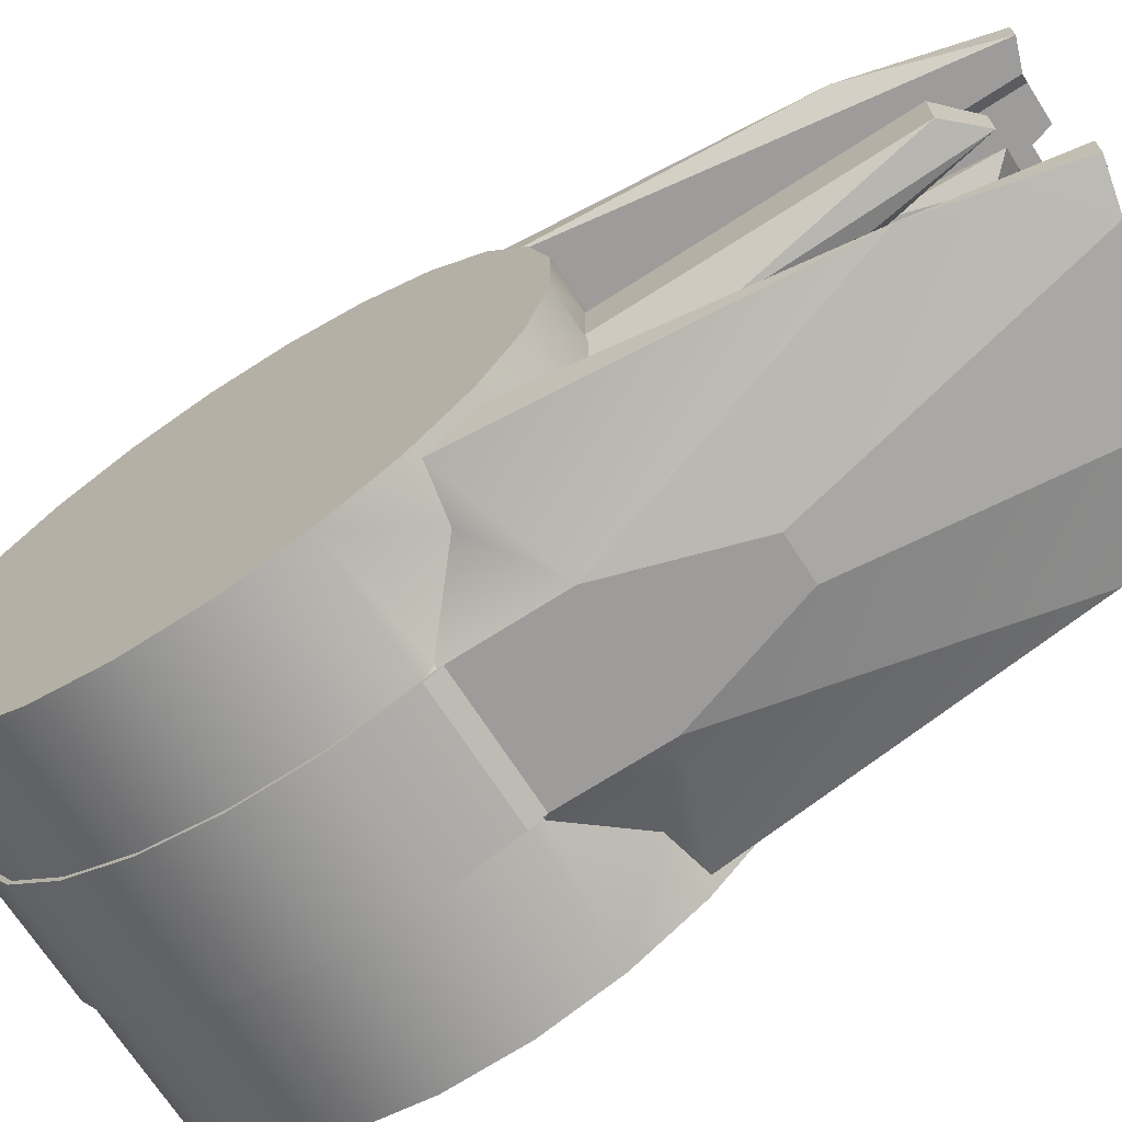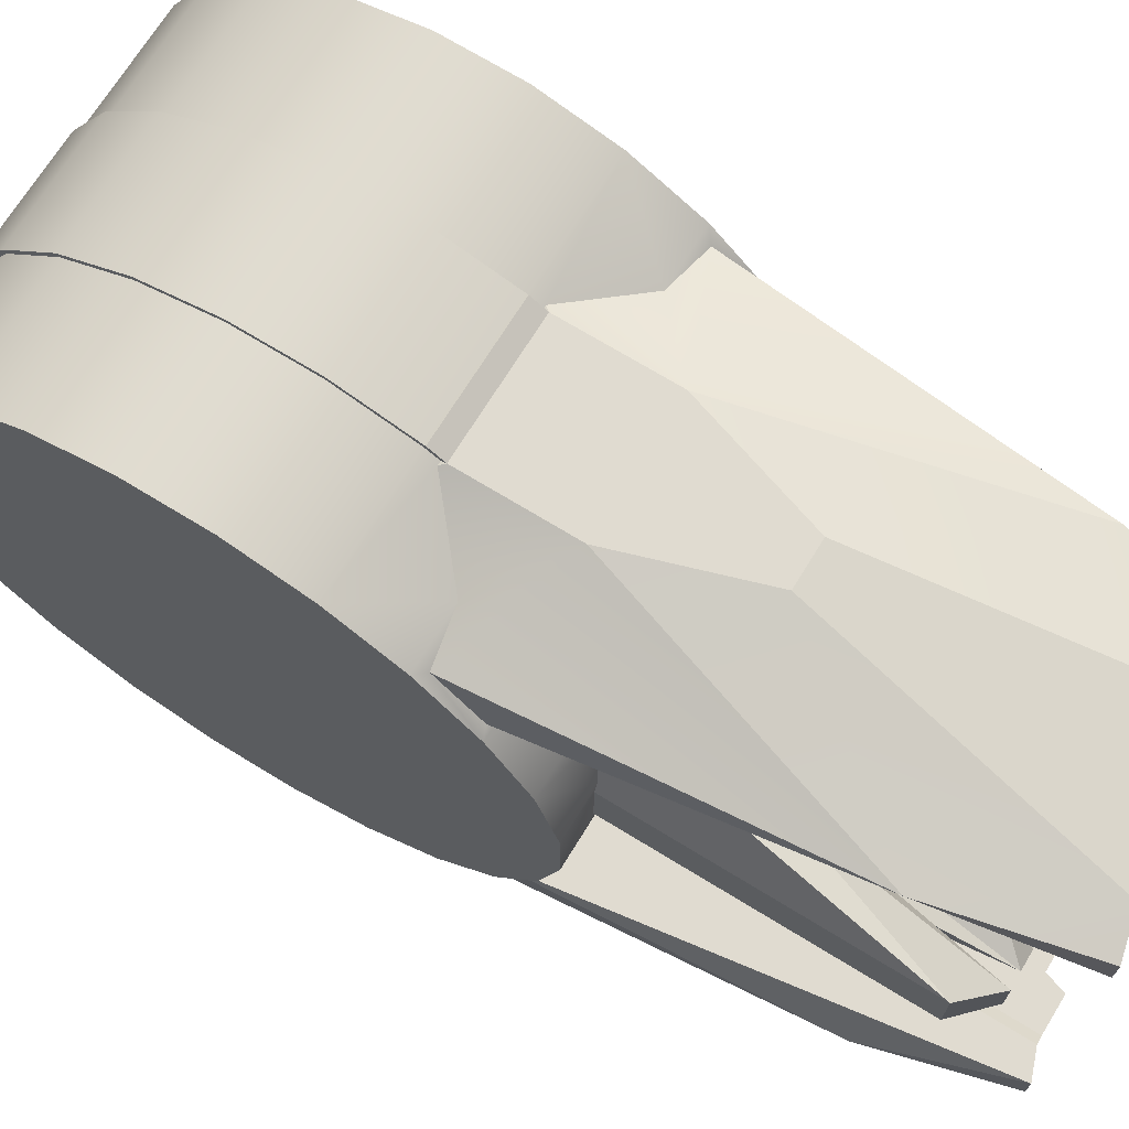
<metadata>
{"format":"obj","ext":"obj","renderer":"f3d","projection":"perspective","resolution":1024,"background":"white","views":[{"elev":-70.0,"azim":-57.2,"up":"+Y"},{"elev":70.2,"azim":-58.4,"up":"+Y"}]}
</metadata>
<code>
o Body1.004
v -0.15 0.3059 0.6432
v -0.15 0.436 0.5681
v -0.065 0.4 0.5889
v 0.065 0.4 0.5889
v -0.065 0.34 0.6235
v 0.06763 0.34 0.6235
v 0.15 0.436 0.5681
v 0.15 0.3059 0.6432
v 0.15 -0.4399 0.5642
v 0.15 -0.436 0.5681
v -0.15 -0.4399 0.5642
v -0.15 -0.436 0.5681
v -0.15 -0.3059 0.6432
v -0.15 -0.3059 0.6317
v -0.15 -0.4298 0.5601
v -0.15 -0.4399 0.5501
v -0.15 -0.6399 0.3117
v -0.15 -0.6399 0.3
v -0.15 -0.6616 0.2741
v -0.15 -0.6523 0.2702
v -0.15 -0.71 0.09347
v -0.15 -0.7 0.09216
v -0.15 -0.7 -0.09216
v -0.15 -0.71 -0.09347
v -0.15 -0.6523 -0.2702
v -0.15 -0.6616 -0.2741
v -0.15 -0.5601 -0.4298
v -0.15 -0.5681 -0.436
v -0.15 -0.4298 -0.5601
v -0.15 -0.436 -0.5681
v -0.15 -0.2702 -0.6523
v -0.15 -0.2741 -0.6616
v -0.15 -0.09216 -0.7
v -0.15 -0.09347 -0.71
v -0.15 0.09216 -0.7
v -0.15 0.09347 -0.71
v -0.15 0.2741 -0.6616
v -0.15 0.2702 -0.6523
v -0.15 0.436 -0.5681
v -0.15 0.4298 -0.5601
v -0.15 0.5681 -0.436
v -0.15 0.5601 -0.4298
v -0.15 0.6616 -0.2741
v -0.15 0.6523 -0.2702
v -0.15 0.71 -0.09347
v -0.15 0.7 -0.09216
v -0.15 0.71 0.09347
v -0.15 0.7 0.09216
v -0.15 0.6523 0.2702
v -0.15 0.6351 0.3
v -0.15 0.6616 0.2741
v -0.15 0.6399 0.3117
v -0.15 0.4399 0.5501
v -0.15 0.4298 0.5601
v -0.15 0.4399 0.5642
v -0.15 0.3059 0.6317
v 0.15 -0.4399 0.5501
v 0.15 -0.4298 0.5601
v 0.15 -0.3059 0.6317
v 0.15 -0.3059 0.6432
v 0.15 -0.6399 0.3117
v 0.15 -0.6616 0.2741
v 0.15 -0.6523 0.2702
v 0.15 -0.6351 0.3
v 0.15 -0.71 0.09347
v 0.15 -0.7 0.09216
v 0.15 -0.7 -0.09216
v 0.15 -0.71 -0.09347
v 0.15 -0.6523 -0.2702
v 0.15 -0.6616 -0.2741
v 0.15 -0.5601 -0.4298
v 0.15 -0.5681 -0.436
v 0.15 -0.4298 -0.5601
v 0.15 -0.436 -0.5681
v 0.15 -0.2702 -0.6523
v 0.15 -0.2741 -0.6616
v 0.15 -0.09216 -0.7
v 0.15 -0.09347 -0.71
v 0.15 0.09347 -0.71
v 0.15 0.09216 -0.7
v 0.15 0.2741 -0.6616
v 0.15 0.2702 -0.6523
v 0.15 0.436 -0.5681
v 0.15 0.4298 -0.5601
v 0.15 0.5681 -0.436
v 0.15 0.5601 -0.4298
v 0.15 0.6616 -0.2741
v 0.15 0.6523 -0.2702
v 0.15 0.71 -0.09347
v 0.15 0.7 -0.09216
v 0.15 0.71 0.09347
v 0.15 0.7 0.09216
v 0.15 0.6523 0.2702
v 0.15 0.6616 0.2741
v 0.15 0.6399 0.3117
v 0.15 0.6351 0.3
v -0.06763 -0.34 0.6235
v -0.065 -0.4 0.5889
v 0.065 -0.4 0.5889
v 0.065 -0.34 0.6235
v 0.15 0.4399 0.5642
v 0.15 0.4399 0.5501
v 0.15 0.4298 0.5601
v 0.15 0.3059 0.6317
v -0.425 0.4399 0.5501
v -0.2 0.4399 0.85
v -0.2675 0.4399 1.575
v -0.2 0.4399 1.55
v 0.2 0.4399 0.85
v 0.425 0.4399 0.5501
v 0.2675 0.4399 1.575
v 0.2 0.4399 1.55
v 0.45 0.4298 0.5601
v 0.425 0.5399 0.4501
v 0.45 0.5601 0.4298
v 0.3094 0.5601 0.4298
v 0.1926 0.2882 0.6419
v 0.2106 0.2702 0.6523
v 0.45 0.2702 0.6523
v 0.1926 0.2882 0.925
v 0.06763 0.34 1.383
v 0.065 0.4 0.6441
v 0.065 0.34 0.7641
v -0.065 -0.4 0.6441
v -0.065 -0.34 0.7641
v 0.065 -0.4 0.6441
v -0.04 -0.4 0.7
v 0.04 -0.4 0.7
v 0.065 -0.34 0.7641
v -0.06763 -0.34 1.383
v -0.04 -0.34 0.82
v 0.04 -0.34 0.82
v 0.06763 -0.34 1.383
v 0.1926 -0.2882 0.925
v 0.1926 -0.2882 0.6419
v 0.425 -0.4399 0.5501
v 0.45 -0.4298 0.5601
v 0.425 -0.5399 0.4501
v 0.45 -0.5601 0.4298
v 0.3094 -0.5601 0.4298
v 0.2106 -0.2702 0.6523
v 0.45 -0.2702 0.6523
v -0.15 -0.6399 0.5571
v 0.15 -0.6399 0.5571
v -0.05127 -0.6399 0.8693
v 0.05127 -0.6399 0.8693
v 0.1596 -0.6351 0.3
v -0.1596 -0.6351 0.3
v 0.45 -0.6523 0.2702
v -0.45 -0.6523 0.2702
v -0.3094 -0.5601 0.4298
v -0.45 -0.5601 0.4298
v 0.45 -0.7 0.09216
v -0.45 -0.7 0.09216
v 0.45 -0.7 -0.09216
v -0.45 -0.7 -0.09216
v 0.45 -0.6523 -0.2702
v -0.45 -0.6523 -0.2702
v 0.45 -0.5601 -0.4298
v 0.45 -0.4298 -0.5601
v 0.45 -0.2702 -0.6523
v 0.45 -0.09216 -0.7
v 0.45 0.09216 -0.7
v 0.1596 0.6351 0.3
v 0.45 0.2702 -0.6523
v 0.45 0.6523 0.2702
v 0.45 0.4298 -0.5601
v 0.45 0.7 0.09216
v 0.45 0.5601 -0.4298
v 0.45 0.7 -0.09216
v 0.45 0.6523 -0.2702
v -0.065 0.4 0.6441
v -0.065 0.34 0.7641
v -0.04 0.4 0.7
v -0.04 0.34 0.82
v 0.04 0.4 0.7
v 0.04 0.34 0.82
v -0.1926 -0.2882 0.6419
v -0.45 -0.4298 0.5601
v -0.2106 -0.2702 0.6523
v -0.45 -0.2702 0.6523
v -0.06763 0.34 1.383
v -0.2 -0.4399 0.85
v -0.2 -0.4399 1.55
v -0.175 -0.4649 0.875
v -0.175 -0.4649 1.55
v 0.175 -0.4649 1.55
v 0.2 -0.4399 1.55
v 0.175 -0.4649 0.875
v 0.2 -0.4399 0.85
v 0.175 0.4649 0.875
v 0.175 0.4649 1.55
v -0.175 0.4649 1.55
v -0.175 0.4649 0.875
v 0.07 0.4649 1.5
v -0.07 0.4649 1.5
v -0.085 0.4649 1.55
v 0.085 0.4649 1.55
v -0.07 -0.4649 1.5
v 0.07 -0.4649 1.5
v 0.085 -0.4649 1.55
v -0.085 -0.4649 1.55
v -0.1736 0.5399 1.55
v -0.085 0.5399 1.55
v -0.2675 0.5164 1.575
v -0.07 0.5472 1.5
v 0.2675 -0.4399 1.575
v 0.1683 -0.5426 1.55
v 0.085 -0.5426 1.55
v 0.2675 -0.5179 1.575
v 0.07 -0.5498 1.5
v -0.07 -0.5498 1.5
v -0.085 -0.5426 1.55
v 0.07 0.5472 1.5
v 0.085 0.5399 1.55
v -0.05107 0.6399 0.8693
v 0.05107 0.6399 0.8693
v 0.1736 0.5399 1.55
v 0.2675 0.5164 1.575
v -0.425 -0.4399 0.5501
v -0.2675 -0.4399 1.575
v -0.1683 -0.5426 1.55
v -0.2675 -0.5179 1.575
v 0.35 0.5399 1.246
v 0.15 0.6399 0.5649
v -0.15 0.6399 0.5649
v -0.35 0.5399 1.246
v -0.425 0.5399 0.4501
v -0.3094 0.5601 0.4298
v -0.1596 0.6351 0.3
v 0.35 -0.5399 1.257
v -0.35 -0.5399 1.257
v -0.425 -0.5399 0.4501
v -0.1221 -0.1827 1.458
v -0.04286 -0.2155 1.2
v -0.09373 -0.1403 1.408
v -0.03291 -0.1655 1.15
v 0.04286 -0.2155 1.2
v 0.03291 -0.1655 1.15
v 0.1221 -0.1827 1.458
v 0.09373 -0.1403 1.408
v 0.1827 -0.1221 1.458
v 0.1403 -0.09373 1.408
v 0.2155 -0.04286 1.2
v 0.1655 -0.03291 1.15
v 0.2155 0.04286 1.2
v 0.1655 0.03291 1.15
v 0.1827 0.1221 1.458
v 0.1403 0.09373 1.408
v -0.09373 0.1403 1.408
v -0.03291 0.1655 1.15
v -0.1221 0.1827 1.458
v -0.04286 0.2155 1.2
v 0.1221 0.1827 1.458
v 0.09373 0.1403 1.408
v 0.04286 0.2155 1.2
v 0.03291 0.1655 1.15
v -0.1403 0.09373 1.408
v -0.1827 0.1221 1.458
v -0.1655 0.03291 1.15
v -0.2155 0.04286 1.2
v -0.1655 -0.03291 1.15
v -0.2155 -0.04286 1.2
v -0.1403 -0.09373 1.408
v -0.1827 -0.1221 1.458
v 0.09373 -0.1403 0.55
v 0.1403 -0.09373 0.55
v 0.1655 -0.03291 0.55
v 0.1655 0.03291 0.55
v 0.1403 0.09373 0.55
v 0.09373 0.1403 0.55
v 0.03291 0.1655 0.55
v -0.03291 0.1655 0.55
v -0.09373 0.1403 0.55
v -0.05271 0.265 1.458
v 0.05271 0.265 1.458
v 0.1501 0.2247 1
v 0.2247 0.1501 1
v 0.265 0.05271 1.458
v 0.265 -0.05271 1.458
v 0.2247 -0.1501 1
v 0.1501 -0.2247 1
v 0.05271 -0.265 1.458
v -0.05271 -0.265 1.458
v -0.1501 0.2247 1
v -0.2247 0.1501 1
v -0.265 0.05271 1.458
v -0.265 -0.05271 1.458
v -0.2247 -0.1501 1
v -0.1501 -0.2247 1
v 0.34 -0.06763 1.383
v 0.2882 -0.1926 0.925
v -0.1926 0.2882 0.925
v -0.2882 0.1926 0.925
v -0.34 0.06763 1.383
v -0.34 -0.06763 1.383
v -0.2882 -0.1926 0.925
v -0.1926 -0.2882 0.925
v 0.2882 0.1926 0.925
v 0.34 0.06763 1.383
v -0.2882 -0.1926 0.6731
v -0.3298 -0.09216 0.7
v -0.34 -0.06763 0.7
v -0.34 0.06763 0.7
v -0.3298 0.09216 0.7
v -0.2882 0.1926 0.6731
v -0.2106 0.2702 0.6523
v -0.1926 0.2882 0.6419
v -0.1403 0.09373 0.55
v -0.1655 0.03291 0.55
v -0.1655 -0.03291 0.55
v -0.1403 -0.09373 0.55
v -0.09373 -0.1403 0.55
v -0.03291 -0.1655 0.55
v 0.03291 -0.1655 0.55
v -0.45 0.4298 0.5601
v -0.45 0.5601 0.4298
v 0.2882 -0.1926 0.6731
v 0.34 -0.06763 0.7
v 0.3298 -0.09216 0.7
v 0.34 0.06763 0.7
v 0.2882 0.1926 0.6731
v 0.3298 0.09216 0.7
v -0.45 0.2702 0.6523
v -0.45 0.09216 0.7
v 0.45 0.09216 0.7
v -0.45 -0.09216 0.7
v 0.45 -0.09216 0.7
v -0.45 0.7 -0.09216
v -0.45 0.7 0.09216
v -0.45 0.6523 0.2702
v -0.45 0.6523 -0.2702
v -0.45 -0.5601 -0.4298
v -0.45 0.5601 -0.4298
v -0.45 -0.4298 -0.5601
v -0.45 0.4298 -0.5601
v -0.45 -0.2702 -0.6523
v -0.45 0.2702 -0.6523
v -0.45 -0.09216 -0.7
v -0.45 0.09216 -0.7
f 1 5 2
f 2 5 3
f 2 3 4
f 4 6 7
f 4 7 2
f 6 8 7
f 9 10 11
f 11 10 12
f 13 14 12
f 12 14 15
f 12 15 11
f 11 15 16
f 17 18 19
f 19 18 20
f 19 20 21
f 21 20 22
f 21 22 23
f 21 23 24
f 24 23 25
f 24 25 26
f 26 25 27
f 26 27 28
f 28 27 29
f 28 29 30
f 30 29 31
f 30 31 32
f 32 31 33
f 32 33 34
f 34 33 35
f 34 35 36
f 36 35 37
f 37 35 38
f 37 38 39
f 39 38 40
f 39 40 41
f 41 40 42
f 41 42 43
f 43 42 44
f 43 44 45
f 45 44 46
f 45 46 47
f 47 46 48
f 47 48 49
f 49 50 51
f 49 51 47
f 50 52 51
f 53 54 55
f 55 54 2
f 2 54 56
f 2 56 1
f 57 58 9
f 9 58 10
f 10 58 59
f 10 59 60
f 61 62 64
f 64 62 63
f 62 65 63
f 63 65 66
f 66 65 67
f 67 65 68
f 67 68 69
f 69 68 70
f 69 70 71
f 71 70 72
f 71 72 73
f 73 72 74
f 73 74 75
f 75 74 76
f 75 76 77
f 77 76 78
f 77 78 79
f 77 79 80
f 80 79 81
f 80 81 82
f 82 81 83
f 82 83 84
f 84 83 85
f 84 85 86
f 86 85 87
f 86 87 88
f 88 87 89
f 88 89 90
f 90 89 91
f 90 91 92
f 92 91 93
f 93 91 94
f 93 94 96
f 96 94 95
f 95 94 52
f 52 94 51
f 89 87 45
f 45 87 43
f 87 85 43
f 43 85 41
f 85 83 41
f 41 83 39
f 83 81 39
f 39 81 37
f 81 79 37
f 37 79 36
f 79 78 36
f 36 78 34
f 78 76 34
f 34 76 32
f 76 74 32
f 32 74 30
f 74 72 30
f 30 72 28
f 72 70 28
f 28 70 26
f 70 68 26
f 26 68 24
f 68 65 24
f 24 65 21
f 65 62 21
f 21 62 19
f 17 19 61
f 61 19 62
f 13 12 97
f 97 12 98
f 98 12 99
f 99 12 10
f 99 10 100
f 100 10 60
f 55 2 101
f 101 2 7
f 94 91 51
f 51 91 47
f 91 89 47
f 47 89 45
f 102 101 103
f 103 101 7
f 103 7 104
f 104 7 8
f 53 55 105
f 105 55 106
f 105 106 107
f 107 106 108
f 55 101 106
f 106 101 109
f 109 101 110
f 109 110 111
f 101 102 110
f 111 112 109
f 102 103 110
f 110 103 113
f 110 113 114
f 114 113 115
f 114 115 116
f 104 117 103
f 103 117 113
f 113 117 118
f 113 118 119
f 104 8 117
f 117 8 120
f 120 8 121
f 121 8 6
f 4 122 6
f 6 122 123
f 98 124 97
f 97 124 125
f 99 126 98
f 98 126 124
f 124 126 127
f 127 126 128
f 99 100 126
f 126 100 129
f 97 125 130
f 130 125 131
f 130 131 132
f 130 132 133
f 133 132 129
f 133 129 100
f 100 60 133
f 133 60 134
f 134 60 135
f 135 60 59
f 57 136 58
f 58 136 137
f 137 136 138
f 137 138 139
f 139 138 140
f 59 58 135
f 135 58 137
f 135 137 141
f 141 137 142
f 17 61 143
f 143 61 144
f 143 144 145
f 145 144 146
f 64 63 147
f 147 63 149
f 147 149 140
f 140 149 139
f 18 148 20
f 20 148 150
f 150 148 151
f 150 151 152
f 63 66 149
f 149 66 153
f 22 20 154
f 154 20 150
f 66 67 153
f 153 67 155
f 23 22 156
f 156 22 154
f 67 69 155
f 155 69 157
f 25 23 158
f 158 23 156
f 69 71 157
f 157 71 159
f 71 73 159
f 159 73 160
f 73 75 160
f 160 75 161
f 75 77 161
f 161 77 162
f 77 80 162
f 162 80 163
f 80 82 163
f 163 82 165
f 96 164 93
f 93 164 166
f 166 164 116
f 166 116 115
f 82 84 165
f 165 84 167
f 92 93 168
f 168 93 166
f 84 86 167
f 167 86 169
f 90 92 170
f 170 92 168
f 86 88 169
f 169 88 171
f 88 90 171
f 171 90 170
f 172 173 174
f 174 173 175
f 4 3 122
f 122 3 172
f 122 172 174
f 174 176 122
f 174 175 176
f 176 175 177
f 124 127 125
f 125 127 131
f 126 129 128
f 128 129 132
f 131 127 132
f 132 127 128
f 122 176 123
f 123 176 177
f 14 178 15
f 15 178 179
f 179 178 180
f 179 180 181
f 3 5 172
f 172 5 173
f 173 5 182
f 173 182 175
f 175 182 121
f 175 121 177
f 177 121 123
f 123 121 6
f 183 184 185
f 185 184 186
f 187 188 189
f 189 188 190
f 185 189 183
f 183 189 190
f 109 112 191
f 191 112 192
f 193 108 194
f 194 108 106
f 191 194 109
f 109 194 106
f 192 195 191
f 191 195 196
f 191 196 194
f 194 196 193
f 193 196 197
f 192 198 195
f 186 199 185
f 185 199 200
f 185 200 189
f 189 200 187
f 187 200 201
f 186 202 199
f 107 108 203
f 203 108 193
f 203 193 204
f 204 193 197
f 203 205 107
f 197 196 204
f 204 196 206
f 207 188 208
f 208 188 187
f 208 187 209
f 209 187 201
f 208 210 207
f 201 200 209
f 209 200 211
f 200 199 211
f 211 199 212
f 202 213 199
f 199 213 212
f 196 195 206
f 206 195 214
f 198 215 195
f 195 215 214
f 204 206 203
f 203 206 216
f 216 206 217
f 217 206 214
f 217 214 218
f 218 214 215
f 192 112 218
f 218 112 111
f 218 111 219
f 218 215 192
f 192 215 198
f 16 220 11
f 11 220 183
f 11 183 190
f 220 221 183
f 183 221 184
f 188 207 190
f 190 207 136
f 190 136 9
f 9 136 57
f 9 11 190
f 186 184 222
f 222 184 221
f 222 221 223
f 222 213 186
f 186 213 202
f 219 224 218
f 218 224 217
f 217 224 225
f 95 52 225
f 225 52 226
f 225 226 217
f 217 226 216
f 224 114 225
f 225 114 116
f 225 116 95
f 95 116 164
f 95 164 96
f 226 227 216
f 216 227 203
f 203 227 205
f 205 227 107
f 107 227 105
f 105 227 228
f 227 226 228
f 228 226 229
f 229 226 52
f 229 52 230
f 230 52 50
f 144 231 146
f 146 231 208
f 208 231 210
f 210 231 207
f 207 231 136
f 136 231 138
f 231 144 138
f 138 144 140
f 140 144 61
f 140 61 147
f 147 61 64
f 223 232 222
f 222 232 145
f 145 232 143
f 223 221 232
f 232 221 220
f 232 220 233
f 213 222 212
f 212 222 145
f 212 145 146
f 212 146 211
f 211 146 208
f 211 208 209
f 234 235 236
f 236 235 237
f 235 238 237
f 237 238 239
f 238 240 239
f 239 240 241
f 240 242 241
f 241 242 243
f 242 244 243
f 243 244 245
f 244 246 245
f 245 246 247
f 246 248 247
f 247 248 249
f 250 251 252
f 252 251 253
f 248 254 249
f 249 254 255
f 254 256 255
f 255 256 257
f 251 257 253
f 253 257 256
f 258 250 259
f 259 250 252
f 260 258 261
f 261 258 259
f 262 260 263
f 263 260 261
f 264 262 265
f 265 262 263
f 236 264 234
f 234 264 265
f 241 243 266
f 266 243 267
f 243 245 267
f 267 245 268
f 245 247 268
f 268 247 269
f 247 249 269
f 269 249 270
f 249 255 270
f 270 255 271
f 255 257 271
f 271 257 272
f 257 251 272
f 272 251 273
f 251 250 273
f 273 250 274
f 275 256 276
f 276 256 254
f 276 254 277
f 277 254 248
f 277 248 278
f 278 248 246
f 278 246 279
f 279 246 244
f 279 244 280
f 280 244 281
f 281 244 242
f 281 242 282
f 282 242 240
f 282 240 283
f 283 240 238
f 283 238 284
f 284 238 235
f 284 235 234
f 285 252 275
f 275 252 253
f 275 253 256
f 252 285 259
f 259 285 286
f 259 286 261
f 261 286 287
f 261 287 288
f 261 288 263
f 263 288 289
f 263 289 265
f 265 289 290
f 265 290 234
f 234 290 284
f 280 281 291
f 291 281 292
f 281 282 292
f 292 282 134
f 282 283 134
f 134 283 133
f 121 182 276
f 276 182 275
f 283 284 133
f 133 284 130
f 182 293 275
f 275 293 285
f 293 294 285
f 285 294 286
f 294 295 286
f 286 295 287
f 295 296 287
f 287 296 288
f 289 288 297
f 297 288 296
f 290 289 298
f 298 289 297
f 284 290 130
f 130 290 298
f 120 121 277
f 277 121 276
f 299 120 278
f 278 120 277
f 300 299 279
f 279 299 278
f 291 300 280
f 280 300 279
f 97 130 13
f 13 130 298
f 13 298 178
f 178 14 13
f 297 301 298
f 298 301 180
f 298 180 178
f 301 297 302
f 302 297 296
f 302 296 303
f 296 295 303
f 303 295 304
f 304 295 305
f 305 295 294
f 305 294 306
f 294 293 306
f 306 293 307
f 307 293 308
f 56 308 1
f 1 308 293
f 1 293 182
f 182 5 1
f 250 258 274
f 274 258 309
f 258 260 309
f 309 260 310
f 260 262 310
f 310 262 311
f 262 264 311
f 311 264 312
f 264 236 312
f 312 236 313
f 236 237 313
f 313 237 314
f 237 239 314
f 314 239 315
f 239 241 315
f 315 241 266
f 273 314 272
f 272 314 315
f 272 315 271
f 271 315 266
f 271 266 270
f 270 266 267
f 270 267 269
f 269 267 268
f 314 273 313
f 313 273 274
f 313 274 312
f 312 274 309
f 312 309 311
f 311 309 310
f 232 233 143
f 143 233 151
f 143 151 17
f 17 151 148
f 17 148 18
f 16 15 220
f 220 15 179
f 220 179 233
f 233 179 152
f 233 152 151
f 219 111 224
f 224 111 110
f 224 110 114
f 53 105 54
f 54 105 316
f 316 105 228
f 316 228 317
f 317 228 229
f 292 134 318
f 318 134 141
f 141 134 135
f 319 291 320
f 320 291 292
f 320 292 318
f 300 291 321
f 321 291 319
f 322 299 323
f 323 299 300
f 323 300 321
f 299 322 120
f 120 322 118
f 120 118 117
f 307 324 306
f 306 324 305
f 305 324 325
f 118 322 119
f 119 322 323
f 119 323 326
f 305 325 304
f 304 325 327
f 304 327 303
f 303 327 302
f 323 321 326
f 326 321 319
f 326 319 328
f 328 319 320
f 180 301 181
f 181 301 302
f 181 302 327
f 328 320 142
f 142 320 318
f 142 318 141
f 329 156 330
f 330 156 154
f 330 154 331
f 331 154 150
f 331 150 317
f 317 150 152
f 317 152 316
f 316 152 179
f 316 179 324
f 324 179 181
f 324 181 325
f 325 181 327
f 156 329 158
f 158 329 332
f 158 332 333
f 333 332 334
f 333 334 335
f 335 334 336
f 335 336 337
f 337 336 338
f 337 338 339
f 339 338 340
f 46 44 329
f 329 44 332
f 44 42 332
f 332 42 334
f 42 40 334
f 334 40 336
f 40 38 336
f 336 38 338
f 38 35 338
f 338 35 340
f 35 33 340
f 340 33 339
f 33 31 339
f 339 31 337
f 31 29 337
f 337 29 335
f 29 27 335
f 335 27 333
f 27 25 333
f 333 25 158
f 56 54 308
f 308 54 316
f 308 316 307
f 307 316 324
f 50 49 230
f 230 49 331
f 230 331 229
f 229 331 317
f 49 48 331
f 331 48 330
f 48 46 330
f 330 46 329
f 168 153 170
f 170 153 155
f 170 155 171
f 171 155 157
f 171 157 169
f 169 157 159
f 169 159 167
f 167 159 160
f 167 160 165
f 165 160 161
f 165 161 163
f 163 161 162
f 153 168 149
f 149 168 166
f 149 166 139
f 139 166 115
f 139 115 137
f 137 115 113
f 137 113 142
f 142 113 119
f 142 119 328
f 328 119 326

</code>
